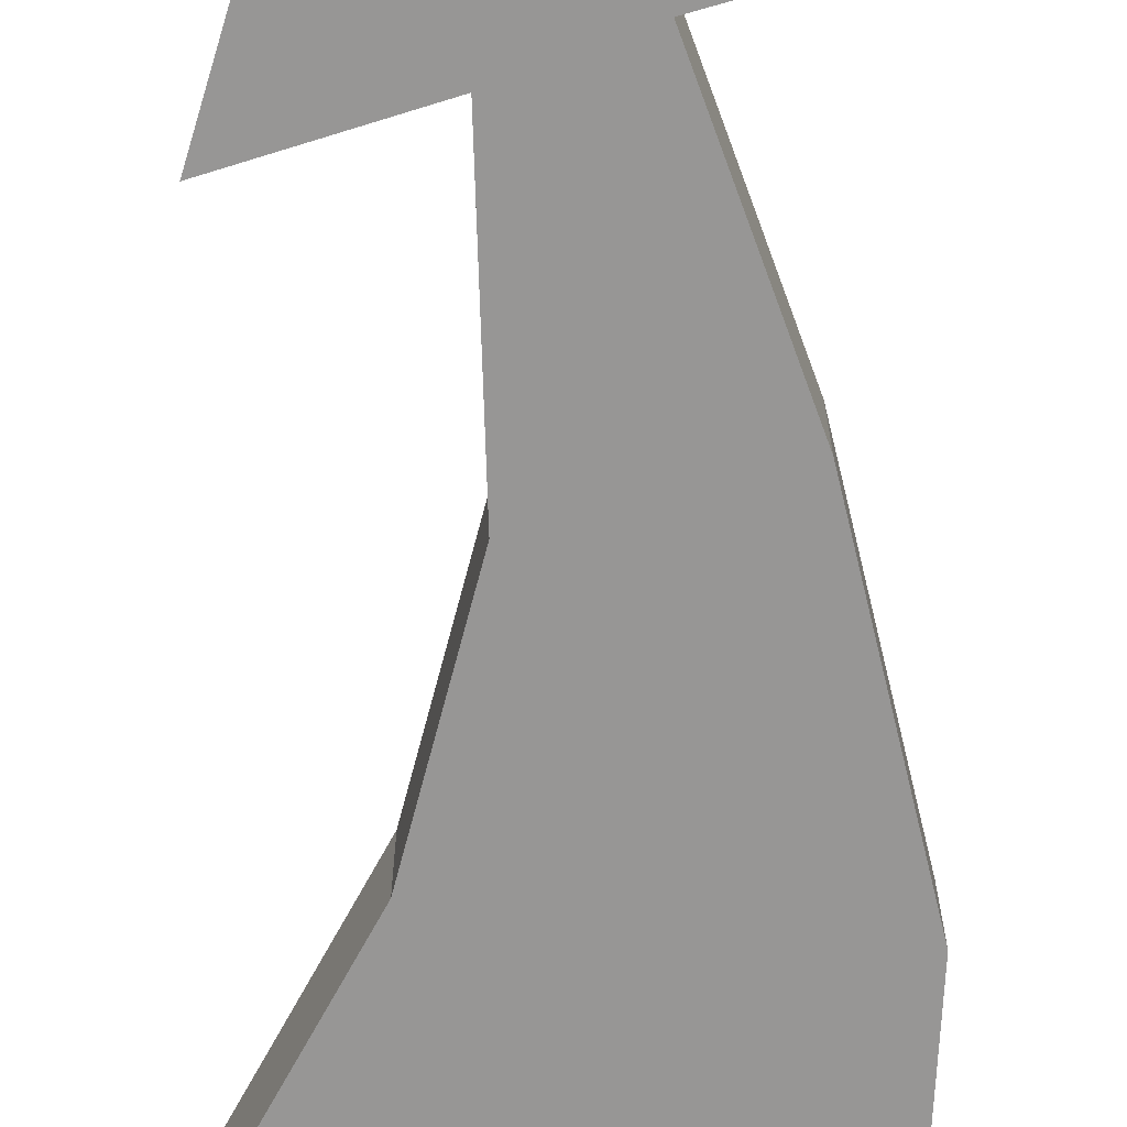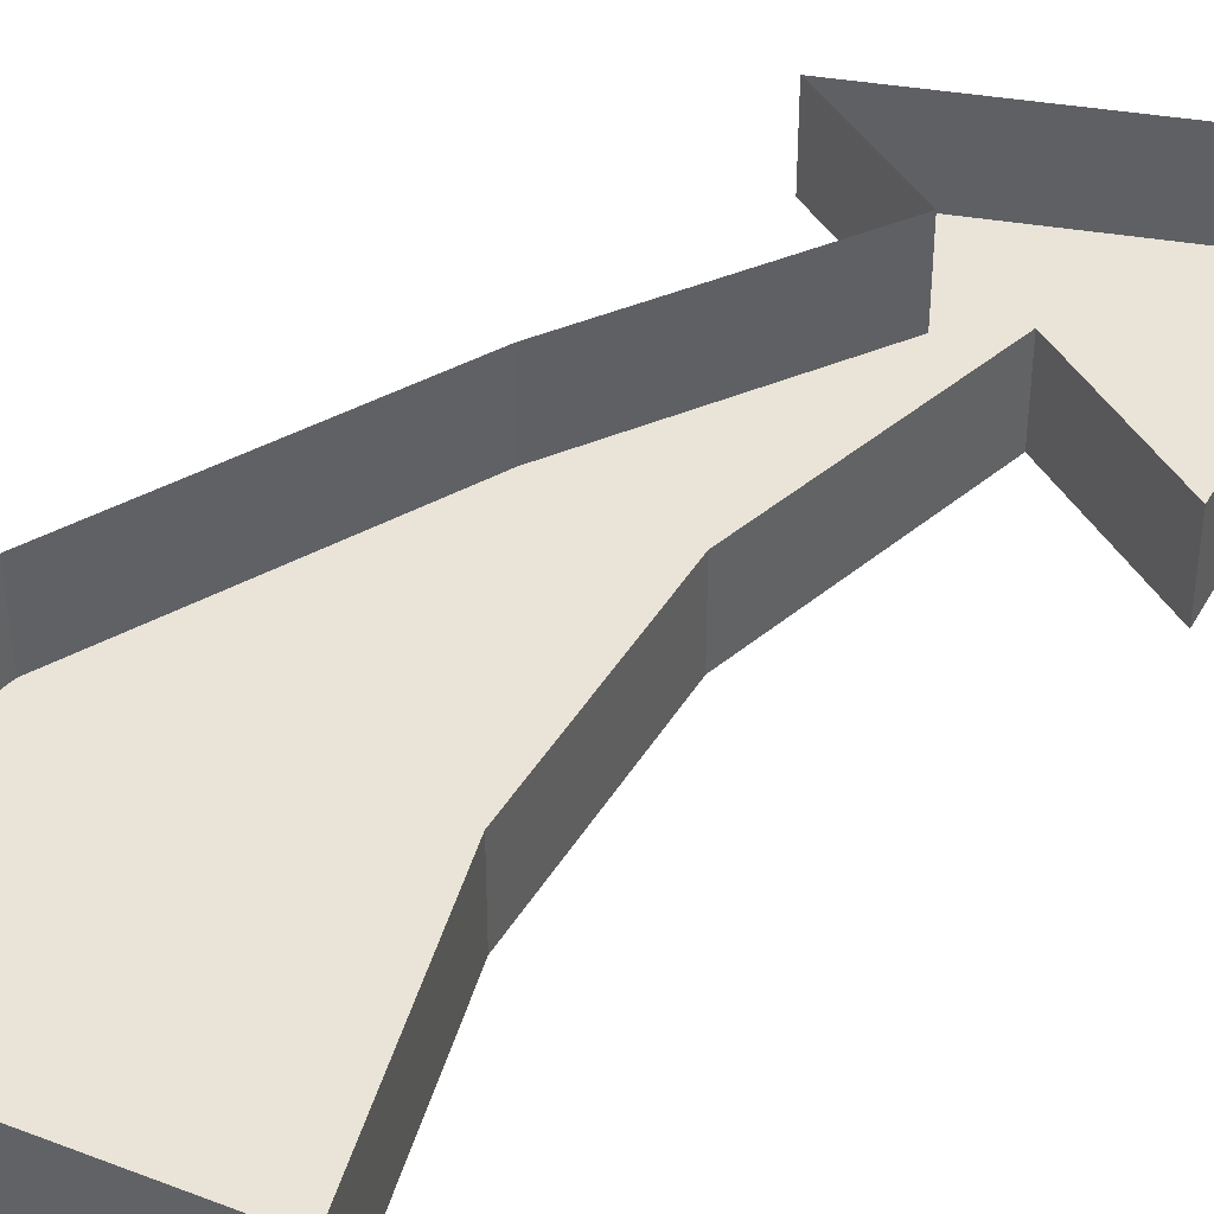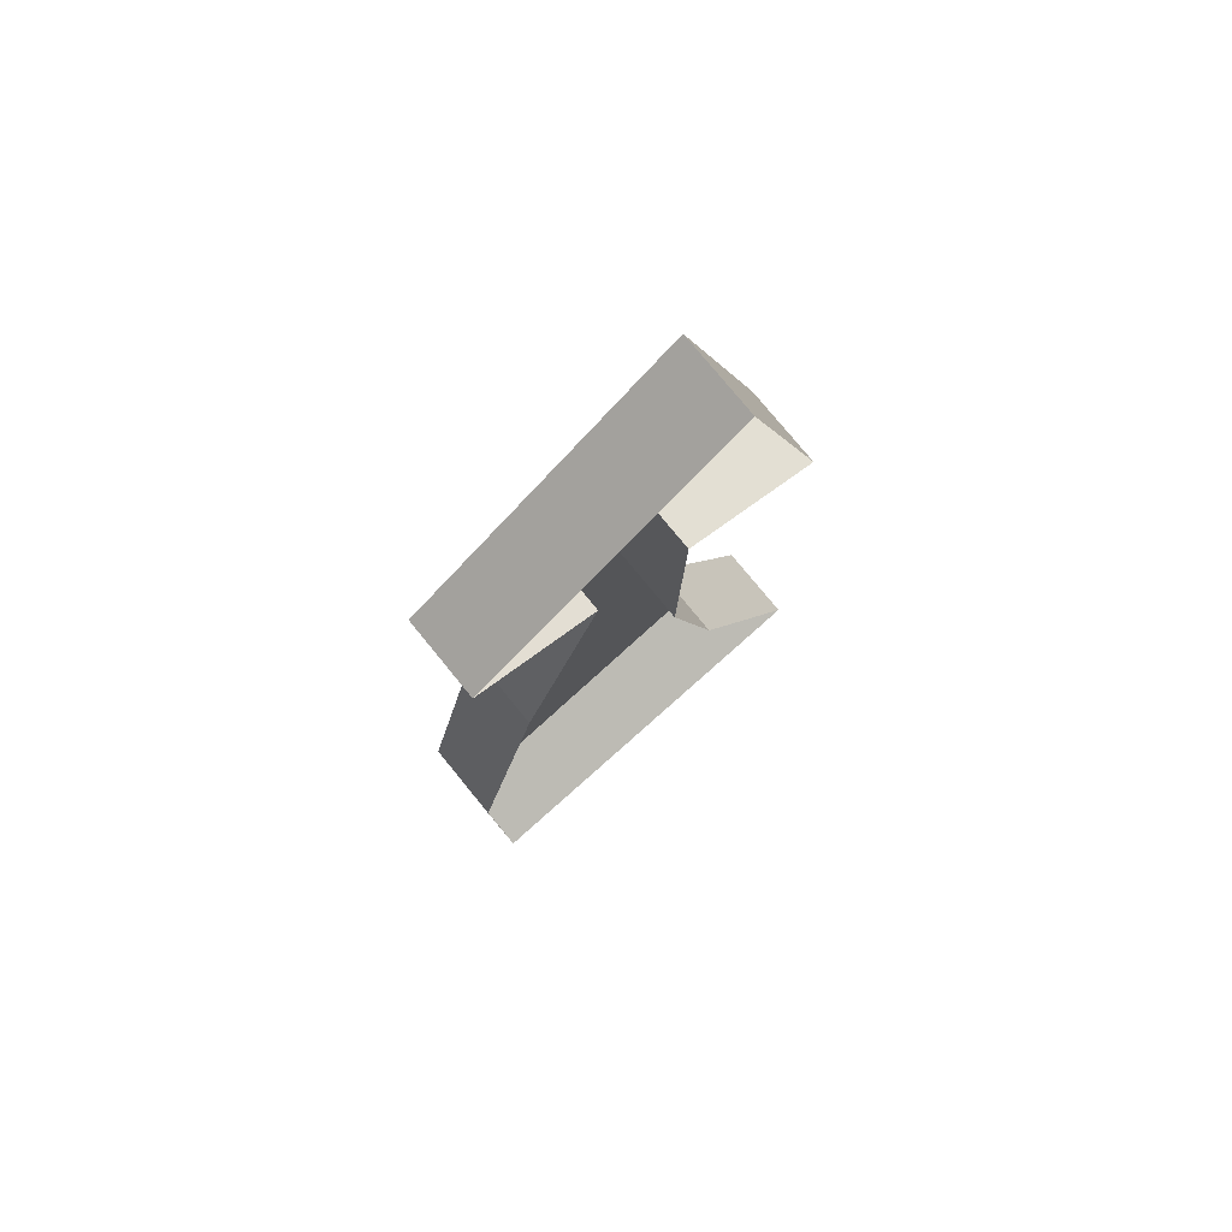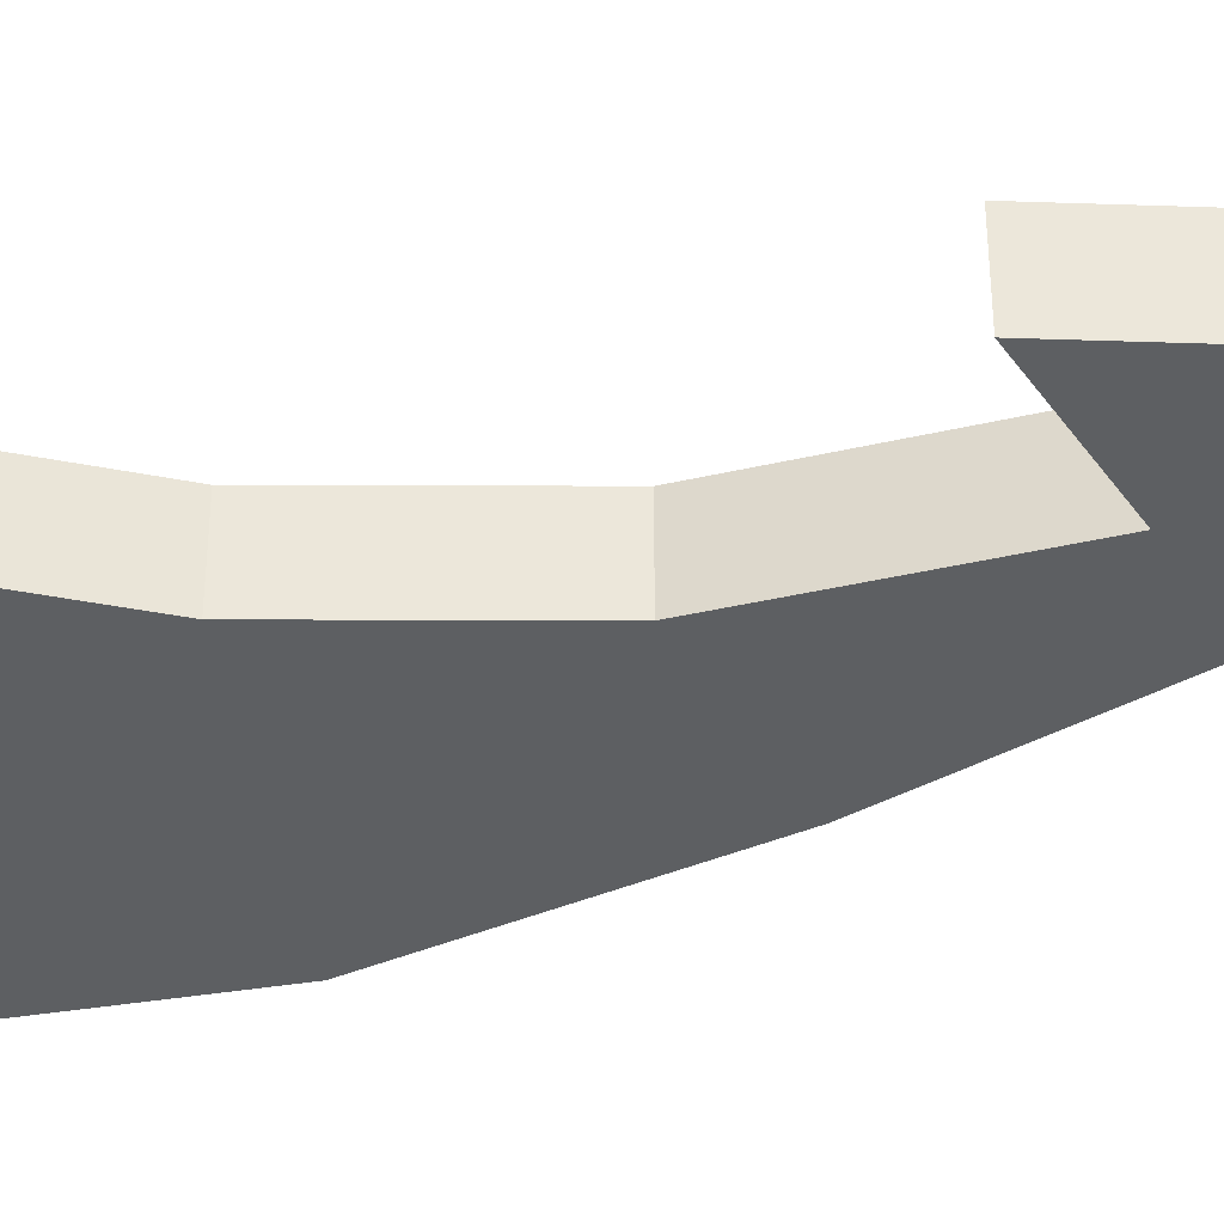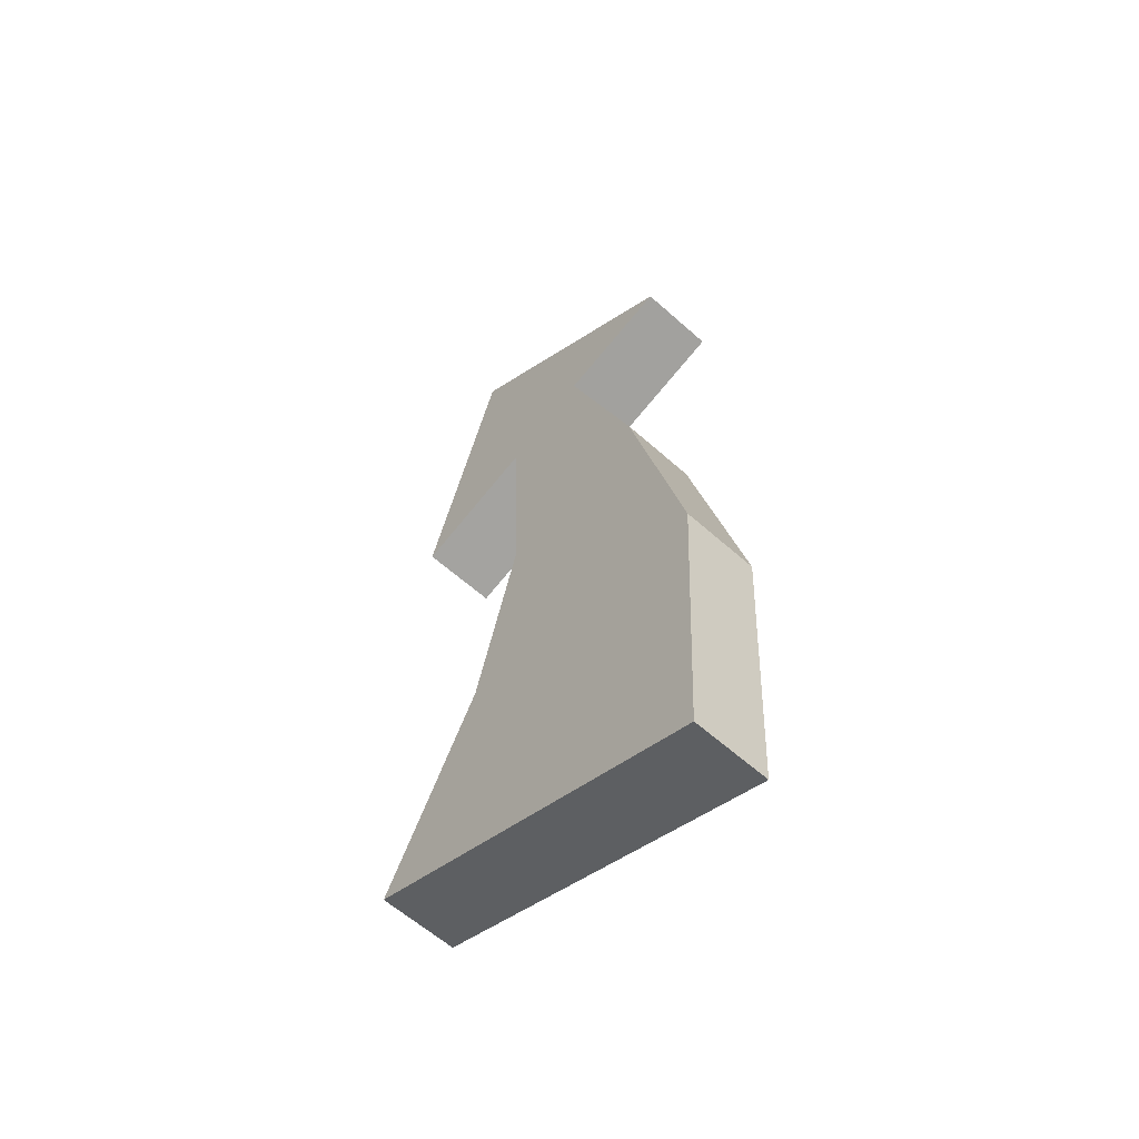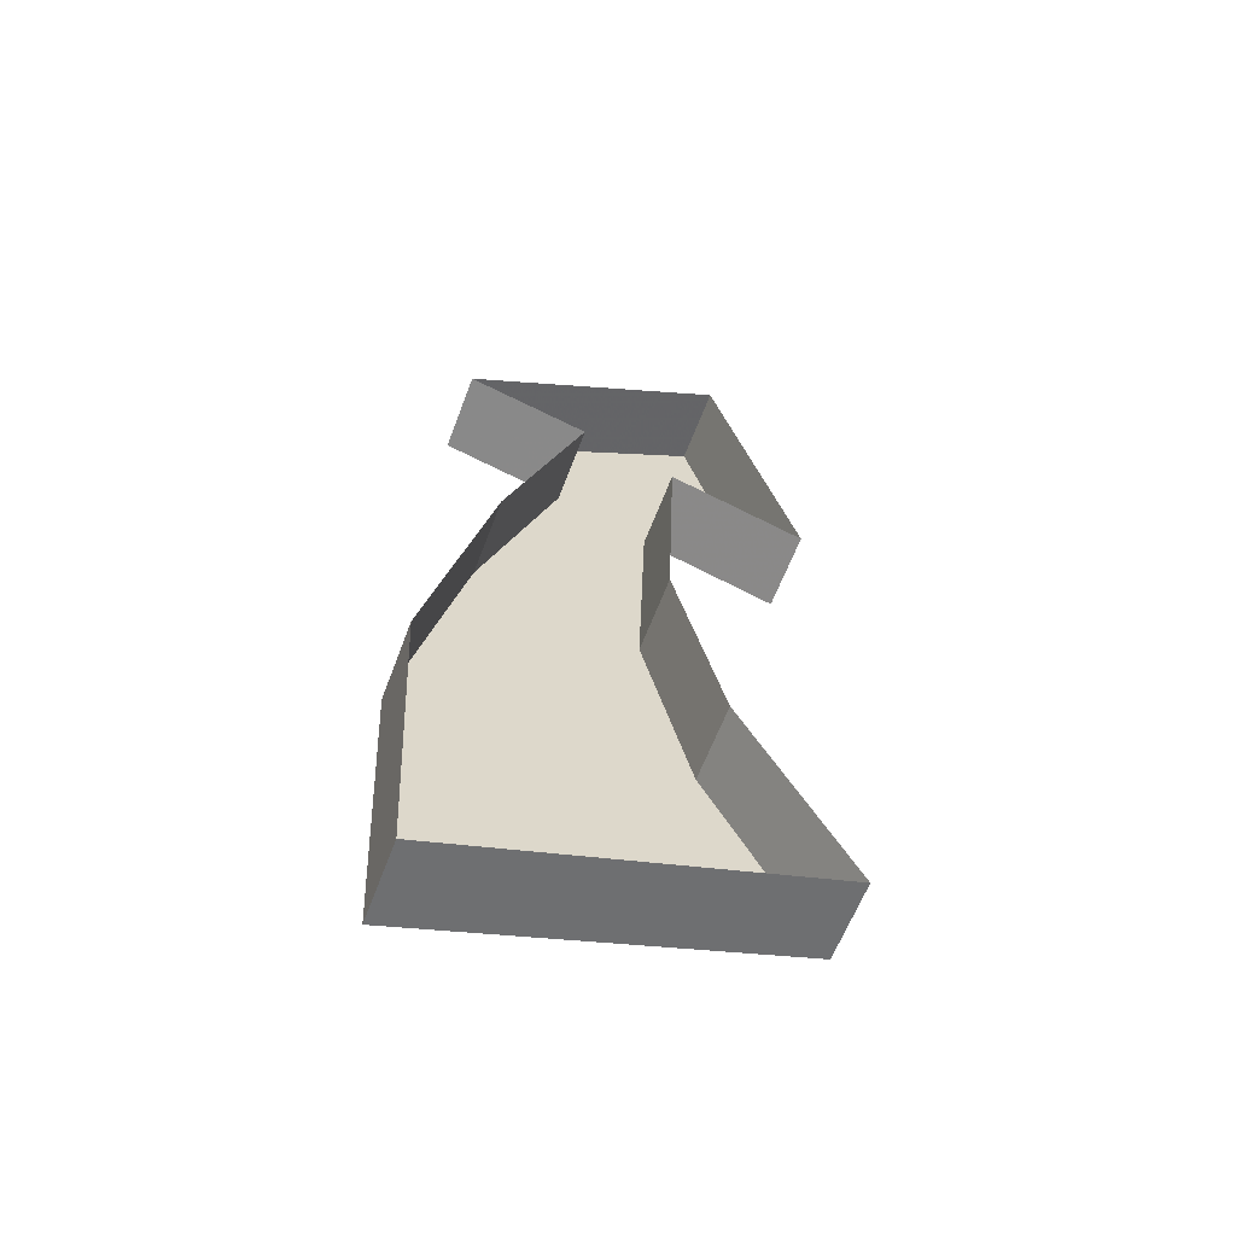
<metadata>
{"format":"obj","ext":"obj","renderer":"f3d","projection":"perspective","resolution":1024,"background":"white","views":[{"elev":-67.9,"azim":-0.1,"up":"+Y"},{"elev":43.5,"azim":-136.3,"up":"+Y"},{"elev":76.9,"azim":140.8,"up":"+Z"},{"elev":-39.5,"azim":-75.7,"up":"+Y"},{"elev":-59.7,"azim":47.4,"up":"+Z"},{"elev":-60.9,"azim":159.5,"up":"+Z"}]}
</metadata>
<code>
v -0.1562 0.08594 -0.4141
v 0.25 0.08594 -0.5547
v 0.25 0 -0.5547
v -0.1562 0 -0.4141
v -0.03906 0 -0.1953
v -0.03906 0.08594 -0.1953
v 0.01562 0 0.01562
v 0.01562 0.08594 0.01562
v 0.007812 0 0.2578
v 0.007812 0.08594 0.2578
v -0.1406 0 0.2109
v -0.1406 0.08594 0.2109
v -0.04688 0 0.5234
v -0.04688 0.08594 0.5234
v 0.2422 0 0.3359
v 0.2422 0.08594 0.3359
v 0.1094 0 0.2969
v 0.1094 0.08594 0.2969
v 0.1953 0.08594 0.0625
v 0.1953 0 0.0625
v 0.2656 0 -0.2266
v 0.2656 0.08594 -0.2266
f 1 2 3
f 1 3 4
f 1 4 5
f 1 5 6
f 6 5 7
f 6 7 8
f 8 7 9
f 8 9 10
f 10 9 11
f 10 11 12
f 12 11 13
f 12 13 14
f 14 13 15
f 14 15 16
f 16 15 17
f 16 17 18
f 18 17 19
f 19 17 20
f 19 20 21
f 19 21 22
f 22 21 3
f 22 3 2
f 5 4 3
f 5 3 21
f 5 21 20
f 5 20 7
f 7 20 17
f 7 17 9
f 9 17 13
f 9 13 11
f 15 13 17

</code>
